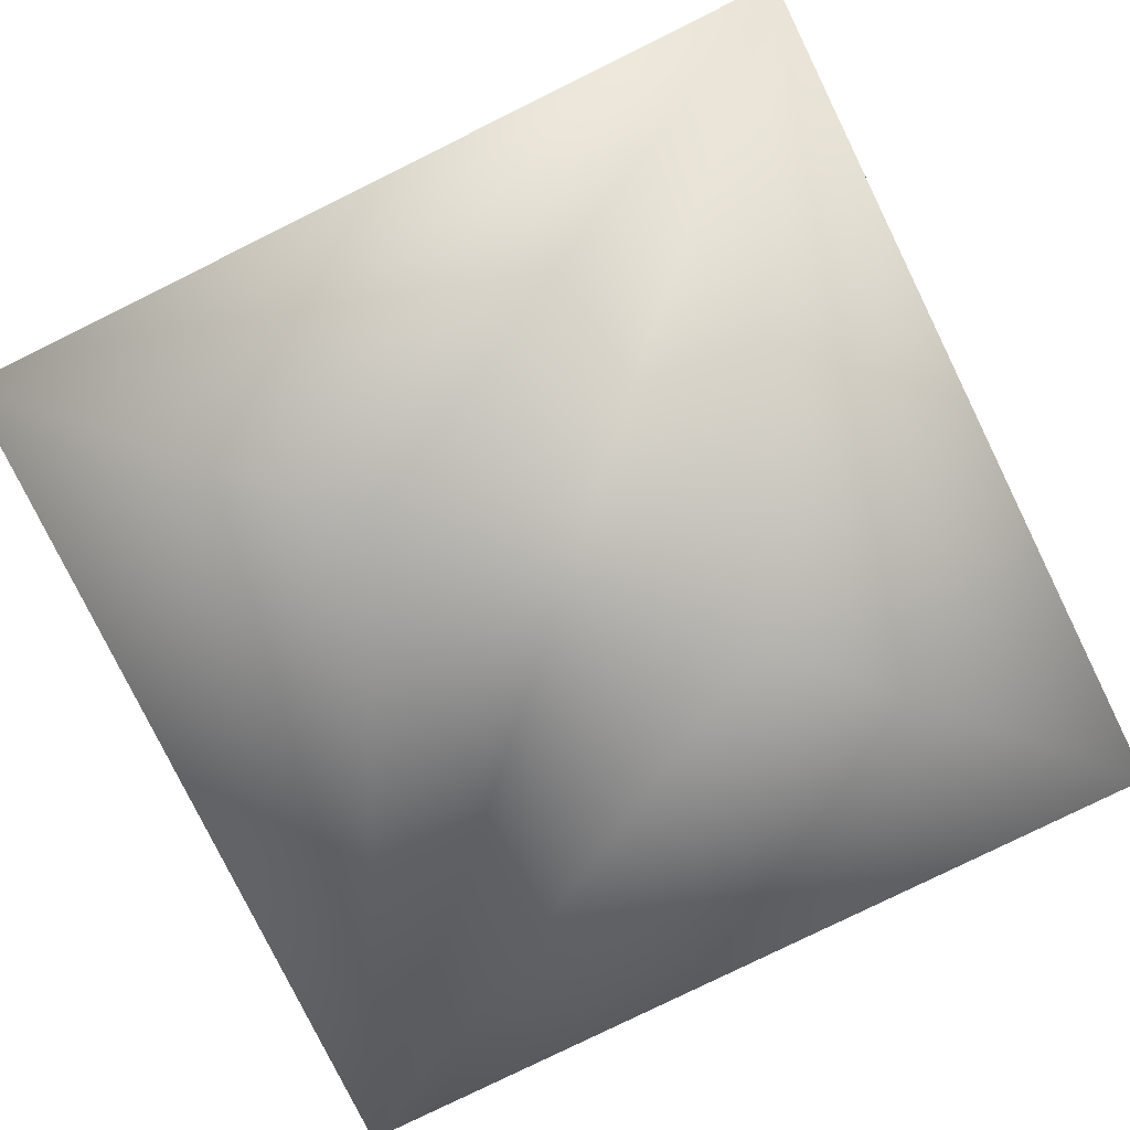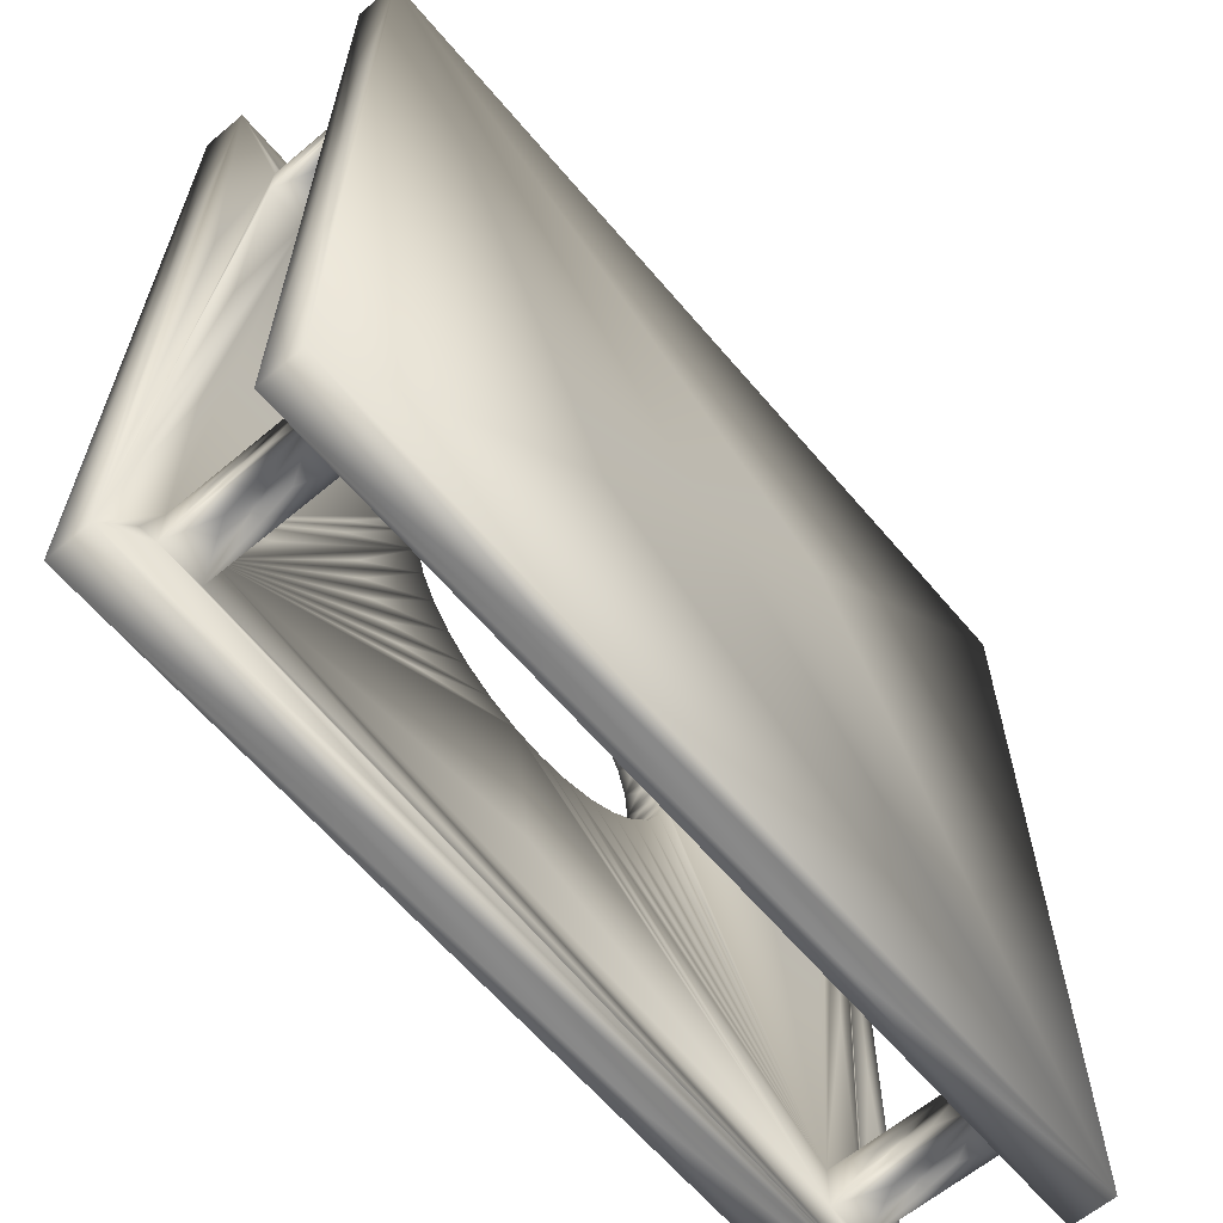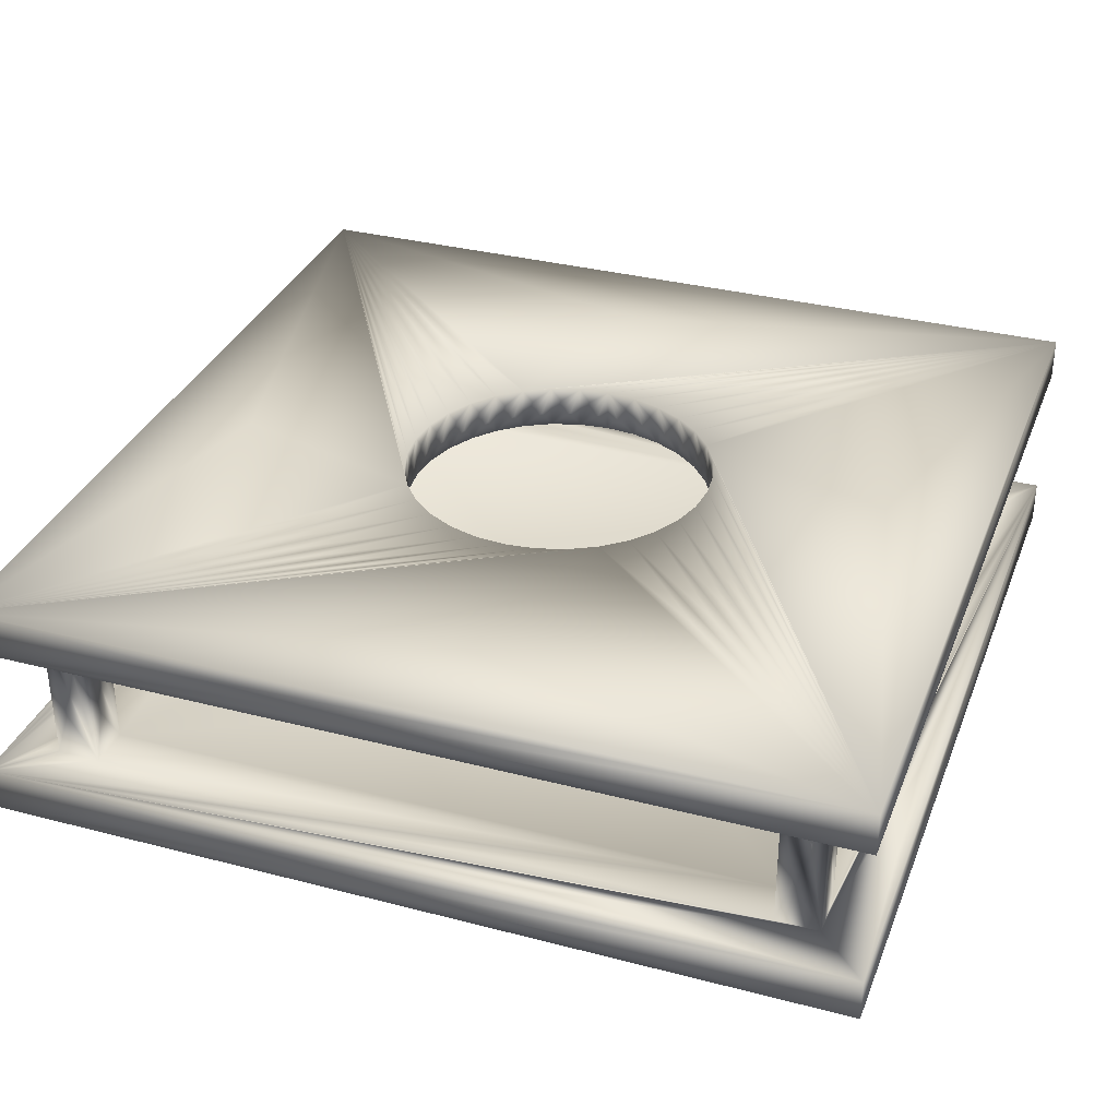
<metadata>
{"format":"obj","ext":"obj","renderer":"f3d","projection":"perspective","resolution":1024,"background":"white","views":[{"elev":-79.9,"azim":116.2,"up":"+Y"},{"elev":-63.1,"azim":-49.8,"up":"+Z"},{"elev":33.5,"azim":19.6,"up":"+Y"}]}
</metadata>
<code>
v  -3 1 3
v  3 1 3
v  1 1.1 3
v  3 1.3 3
v  -3 1.3 3
v  -1 1.2 3
v  3 1 -3
v  3 1.1 -1
v  3 1.3 -3
v  3 1.2 1
v  -3 1 -3
v  -1 1.1 -3
v  -3 1.3 -3
v  1 1.2 -3
v  -3 1.1 1
v  -3 1.2 -1
v  -1.21 1.3 1.691
v  -0.4165 1.3 1.006
v  -1.34 1.3 1.637
v  -0.6047 1.3 0.9049
v  -1.458 1.3 1.558
v  -0.7696 1.3 0.7696
v  -1.558 1.3 1.458
v  -0.2123 1.3 1.067
v  0 1.3 1.088
v  -1.071 1.3 1.719
v  0.2123 1.3 1.067
v  -0.9292 1.3 1.719
v  0.4165 1.3 1.006
v  -0.7904 1.3 1.691
v  0.6047 1.3 0.9049
v  -0.6596 1.3 1.637
v  0.2016 1.3 2.302
v  0.7696 1.3 0.7696
v  1.458 1.3 1.558
v  0.9049 1.3 0.6047
v  1.558 1.3 1.458
v  1.006 1.3 0.4165
v  1.637 1.3 1.34
v  1.067 1.3 0.2123
v  1.691 1.3 1.21
v  1.088 1.3 -0
v  1.719 1.3 1.071
v  1.067 1.3 -0.2123
v  1.719 1.3 0.9292
v  1.006 1.3 -0.4165
v  1.691 1.3 0.7904
v  0.9049 1.3 -0.6047
v  1.637 1.3 0.6596
v  2.302 1.3 -0.2016
v  0.7696 1.3 -0.7696
v  1.558 1.3 -1.458
v  0.6047 1.3 -0.9049
v  1.458 1.3 -1.558
v  0.4165 1.3 -1.006
v  1.34 1.3 -1.637
v  0.2123 1.3 -1.067
v  1.21 1.3 -1.691
v  0 1.3 -1.088
v  1.071 1.3 -1.719
v  -0.2123 1.3 -1.067
v  0.9292 1.3 -1.719
v  -0.4165 1.3 -1.006
v  0.7904 1.3 -1.691
v  -0.6047 1.3 -0.9049
v  0.6596 1.3 -1.637
v  -0.2016 1.3 -2.302
v  -0.7696 1.3 -0.7696
v  -1.458 1.3 -1.558
v  -0.9049 1.3 -0.6047
v  -1.558 1.3 -1.458
v  -1.006 1.3 -0.4165
v  -1.637 1.3 -1.34
v  -1.067 1.3 -0.2123
v  -1.691 1.3 -1.21
v  -1.088 1.3 0
v  -1.719 1.3 -1.071
v  -1.067 1.3 0.2123
v  -1.719 1.3 -0.9292
v  -1.006 1.3 0.4165
v  -1.691 1.3 -0.7904
v  -0.9049 1.3 0.6047
v  -1.637 1.3 -0.6596
v  -2.302 1.3 0.2016
v  -0.6596 1.2 0.8598
v  -0.6047 1 0.9049
v  -0.7696 1 0.7696
v  -0.7146 1.1 0.8147
v  -0.4792 1.2 0.972
v  -0.4165 1 1.006
v  -0.5419 1.1 0.9385
v  -0.2804 1.2 1.047
v  -0.2123 1 1.067
v  -0.3484 1.1 1.026
v  -0.0708 1.2 1.081
v  0 1 1.088
v  -0.1416 1.1 1.074
v  0.0708 1.2 1.081
v  0.2123 1 1.067
v  0.1416 1.1 1.074
v  0.2804 1.2 1.047
v  0.4165 1 1.006
v  0.3484 1.1 1.026
v  0.4792 1.2 0.972
v  0.6047 1 0.9049
v  0.5419 1.1 0.9385
v  0.6596 1.2 0.8598
v  0.7696 1 0.7696
v  0.7146 1.1 0.8147
v  0.8147 1.2 0.7146
v  0.9049 1 0.6047
v  0.8598 1.1 0.6596
v  0.9385 1.2 0.5419
v  1.006 1 0.4165
v  0.972 1.1 0.4792
v  1.026 1.2 0.3484
v  1.067 1 0.2123
v  1.047 1.1 0.2804
v  1.074 1.2 0.1416
v  1.088 1 -0
v  1.081 1.1 0.0708
v  1.081 1.2 -0.0708
v  1.067 1 -0.2123
v  1.074 1.1 -0.1416
v  1.047 1.2 -0.2804
v  1.006 1 -0.4165
v  1.026 1.1 -0.3484
v  0.972 1.2 -0.4792
v  0.9049 1 -0.6047
v  0.9385 1.1 -0.5419
v  0.8598 1.2 -0.6596
v  0.7696 1 -0.7696
v  0.8147 1.1 -0.7146
v  0.7146 1.2 -0.8147
v  0.6047 1 -0.9049
v  0.6596 1.1 -0.8598
v  0.5419 1.2 -0.9385
v  0.4165 1 -1.006
v  0.4792 1.1 -0.972
v  0.3484 1.2 -1.026
v  0.2123 1 -1.067
v  0.2804 1.1 -1.047
v  0.1416 1.2 -1.074
v  0 1 -1.088
v  0.0708 1.1 -1.081
v  -0.1416 1.2 -1.074
v  -0.2123 1 -1.067
v  -0.0708 1.1 -1.081
v  -0.3484 1.2 -1.026
v  -0.4165 1 -1.006
v  -0.2804 1.1 -1.047
v  -0.5419 1.2 -0.9385
v  -0.6047 1 -0.9049
v  -0.4792 1.1 -0.972
v  -0.7146 1.2 -0.8147
v  -0.7696 1 -0.7696
v  -0.6596 1.1 -0.8598
v  -0.8598 1.2 -0.6596
v  -0.9049 1 -0.6047
v  -0.8147 1.1 -0.7146
v  -0.972 1.2 -0.4792
v  -1.006 1 -0.4165
v  -0.9385 1.1 -0.5419
v  -1.047 1.2 -0.2804
v  -1.067 1 -0.2123
v  -1.026 1.1 -0.3484
v  -1.081 1.2 -0.0708
v  -1.088 1 0
v  -1.074 1.1 -0.1416
v  -1.074 1.2 0.1416
v  -1.067 1 0.2123
v  -1.081 1.1 0.0708
v  -1.026 1.2 0.3484
v  -1.006 1 0.4165
v  -1.047 1.1 0.2804
v  -0.9385 1.2 0.5419
v  -0.9049 1 0.6047
v  -0.972 1.1 0.4792
v  -0.8598 1.1 0.6596
v  -0.8147 1.2 0.7146
v  -3 -0.2956 3
v  -3 -0.2956 -3
v  -1 -0.2956 -1
v  3 -0.2956 -3
v  3 -0.2956 3
v  1 -0.2956 1
v  1 -0.1956 3
v  3 0.0044 3
v  -3 0.0044 3
v  -1 -0.0956 3
v  3 0.0044 -3
v  3 -0.0956 1
v  3 -0.1956 -1
v  -3 0.0044 -3
v  1 -0.0956 -3
v  -1 -0.1956 -3
v  -3 -0.0956 -1
v  -3 -0.1956 1
v  -2.35 0.0044 -2.65
v  -2.35 1 -2.65
v  -2.35 0.6681 -2.55
v  -2.35 1 -2.35
v  -2.35 0.0044 -2.35
v  -2.35 0.3362 -2.45
v  -2.45 0.6681 -2.35
v  -2.65 1 -2.35
v  -2.65 0.0044 -2.35
v  -2.55 0.3362 -2.35
v  -2.65 0.6681 -2.45
v  -2.65 1 -2.65
v  -2.65 0.0044 -2.65
v  -2.65 0.3362 -2.55
v  -2.55 0.6681 -2.65
v  -2.45 0.3362 -2.65
v  2.35 0.0044 -2.35
v  2.65 0.0044 -2.35
v  2.55 0.3362 -2.35
v  2.65 1 -2.35
v  2.35 1 -2.35
v  2.45 0.6681 -2.35
v  2.35 1 -2.65
v  2.35 0.0044 -2.65
v  2.35 0.3362 -2.55
v  2.35 0.6681 -2.45
v  2.65 1 -2.65
v  2.65 0.0044 -2.65
v  2.55 0.3362 -2.65
v  2.45 0.6681 -2.65
v  2.65 0.3362 -2.45
v  2.65 0.6681 -2.55
v  -2.35 1 2.35
v  -2.35 0.0044 2.35
v  -2.45 0.3362 2.35
v  -2.65 0.0044 2.35
v  -2.65 1 2.35
v  -2.55 0.6681 2.35
v  -2.35 1 2.65
v  -2.35 0.0044 2.65
v  -2.35 0.3362 2.55
v  -2.35 0.6681 2.45
v  -2.65 1 2.65
v  -2.65 0.0044 2.65
v  -2.55 0.3362 2.65
v  -2.45 0.6681 2.65
v  -2.65 0.3362 2.45
v  -2.65 0.6681 2.55
v  2.35 0.0044 2.65
v  2.35 1 2.65
v  2.35 0.6681 2.55
v  2.35 1 2.35
v  2.35 0.0044 2.35
v  2.35 0.3362 2.45
v  2.45 0.6681 2.35
v  2.65 1 2.35
v  2.65 0.0044 2.35
v  2.55 0.3362 2.35
v  2.65 0.6681 2.45
v  2.65 1 2.65
v  2.65 0.0044 2.65
v  2.65 0.3362 2.55
v  2.55 0.6681 2.65
v  2.45 0.3362 2.65
v  -2.667 1 2.767
v  -1 1 2.667
v  0.5667 1 2.667
v  0.6667 1 2.767
v  -0.0708 1 2.022
v  0.7126 1 1.502
v  0.8541 1 1.502
v  0.9929 1 1.474
v  1.124 1 1.42
v  1.241 1 1.341
v  1.341 1 1.241
v  1.42 1 1.124
v  1.474 1 0.9929
v  2.022 1 1.637
v  1.602 1 0.8541
v  1.602 1 0.7126
v  2.667 1 1
v  2.022 1 -0.0708
v  1.474 1 -0.9929
v  1.42 1 -1.124
v  1.341 1 -1.241
v  1.241 1 -1.341
v  1.124 1 -1.42
v  0.9929 1 -1.474
v  1.637 1 -2.022
v  0.8541 1 -1.602
v  0.7126 1 -1.602
v  1 1 -2.667
v  -0.0708 1 -2.022
v  -0.9929 1 -1.474
v  -1.124 1 -1.42
v  -1.241 1 -1.341
v  -1.341 1 -1.241
v  -1.42 1 -1.124
v  -1.474 1 -0.9929
v  -2.022 1 -1.637
v  -1.602 1 -0.8541
v  -1.602 1 -0.7126
v  -0.9929 1 1.574
v  -1.706 1 2.002
v  -1.124 1 1.42
v  -1.241 1 1.341
v  -1.341 1 1.241
v  -1.42 1 1.124
v  -1.474 1 0.9929
v  -2.022 1 0.0708
v  -2.883 1 0.8833
v  -2.767 1 0.6667
v  -2.667 1 0.5667
v  -2.667 1 -1
v  -2.767 1 -2.667
v  -0.8833 1 -2.883
v  -0.6667 1 -2.767
v  -0.5667 1 -2.667
v  2.667 1 -2.767
v  2.883 1 -0.8833
v  2.767 1 -0.6667
v  2.667 1 -0.5667
v  2.767 1 2.667
v  0.8833 1 2.883
v  -2.45 0.0044 0.7833
v  2.667 0.0044 -1
v  2.45 0.0044 -0.7833
v  -0.7833 0.0044 2.45
v  0.7833 0.0044 0.7833
v  -0.7833 0.0044 -0.7833
v  -0.7833 0.0044 -2.45
v  -1 0.0044 2.667
v  0.5667 0.0044 2.667
v  0.6667 0.0044 2.767
v  0.8833 0.0044 2.883
v  2.883 0.0044 0.8833
v  2.767 0.0044 0.6667
v  2.667 0.0044 0.5667
v  2.767 0.0044 -2.667
v  0.8833 0.0044 -2.883
v  0.6667 0.0044 -2.767
v  0.5667 0.0044 -2.667
v  -1 0.0044 -2.667
v  -2.667 0.0044 -2.767
v  -2.883 0.0044 -0.8833
v  -2.767 0.0044 -0.6667
v  -2.667 0.0044 -0.5667
v  -2.667 0.0044 1
v  -2.667 0.0044 2.767
v  -2.767 0.0044 2.667
o Peg_Holder
g Peg_Holder
f 1 2 3
f 4 5 6
f 2 7 8
f 9 4 10
f 7 11 12
f 13 9 14
f 11 1 15
f 5 13 16
f 5 17 18 19
f 5 19 20 21
f 5 21 22 23
f 24 18 17
f 25 24 26
f 27 25 28
f 29 27 30
f 31 29 32
f 31 32 5 33
f 34 31 35
f 36 34 37
f 38 36 39
f 40 38 41
f 42 40 43
f 44 42 45
f 46 44 47
f 48 46 49
f 48 49 4 50
f 51 48 52
f 53 51 54
f 55 53 56
f 57 55 58
f 59 57 60
f 61 59 62
f 63 61 64
f 65 63 66
f 65 66 9 67
f 68 65 69
f 70 68 71
f 72 70 73
f 74 72 75
f 76 74 77
f 78 76 79
f 80 78 81
f 82 80 83
f 5 23 82 84
f 22 20 85
f 86 87 88
f 20 18 89
f 90 86 91
f 18 24 92
f 93 90 94
f 24 25 95
f 96 93 97
f 96 25 98
f 27 99 100
f 99 27 101
f 29 102 103
f 102 29 104
f 31 105 106
f 105 31 107
f 34 108 109
f 108 34 110
f 36 111 112
f 111 36 113
f 38 114 115
f 114 38 116
f 40 117 118
f 117 40 119
f 42 120 121
f 120 42 122
f 44 123 124
f 123 44 125
f 46 126 127
f 126 46 128
f 48 129 130
f 129 48 131
f 51 132 133
f 132 51 134
f 53 135 136
f 135 53 137
f 55 138 139
f 138 55 140
f 57 141 142
f 141 57 143
f 59 144 145
f 59 61 146
f 147 144 148
f 61 63 149
f 150 147 151
f 63 65 152
f 153 150 154
f 65 68 155
f 156 153 157
f 68 70 158
f 159 156 160
f 70 72 161
f 162 159 163
f 72 74 164
f 165 162 166
f 74 76 167
f 168 165 169
f 76 78 170
f 171 168 172
f 78 80 173
f 174 171 175
f 80 82 176
f 177 174 178
f 87 177 179
f 82 22 180
f 181 182 183
f 184 185 186
f 181 185 187
f 188 189 190
f 191 188 192
f 185 184 193
f 194 191 195
f 184 182 196
f 189 194 197
f 182 181 198
f 199 200 201
f 202 203 204
f 203 202 205
f 206 207 208
f 207 206 209
f 210 211 212
f 211 210 213
f 200 199 214
f 215 216 217
f 218 219 220
f 221 222 223
f 215 219 224
f 225 226 227
f 222 221 228
f 218 216 229
f 226 225 230
f 231 232 233
f 234 235 236
f 237 238 239
f 232 231 240
f 241 242 243
f 238 237 244
f 235 234 245
f 242 241 246
f 247 248 249
f 250 251 252
f 251 250 253
f 254 255 256
f 255 254 257
f 258 259 260
f 259 258 261
f 248 247 262
f 1 263 237 264
f 1 264 250 265
f 1 265 248 266
f 250 267 93 268
f 250 268 96 269
f 250 269 99 270
f 250 270 102 271
f 250 271 105 272
f 250 272 108 273
f 250 273 111 274
f 250 274 114 275
f 254 250 276
f 254 276 117 277
f 254 277 120 278
f 219 279 254 280
f 219 280 123 281
f 219 281 126 282
f 219 282 129 283
f 219 283 132 284
f 219 284 135 285
f 219 285 138 286
f 221 219 287
f 221 287 141 288
f 221 288 144 289
f 202 290 221 291
f 202 291 147 292
f 202 292 150 293
f 202 293 153 294
f 202 294 156 295
f 202 295 159 296
f 202 296 162 297
f 206 202 298
f 206 298 165 299
f 206 299 168 300
f 90 93 301
f 90 301 237 302
f 86 90 303
f 87 86 304
f 177 87 305
f 174 177 306
f 171 174 307
f 206 300 171 308
f 241 237 263
f 241 263 1 309
f 235 241 310
f 231 235 311
f 206 308 231 312
f 210 206 313
f 210 313 11 314
f 200 210 315
f 202 200 316
f 225 221 317
f 225 317 7 318
f 218 225 319
f 219 218 320
f 258 254 321
f 1 266 258 322
f 234 232 323
f 251 324 216 325
f 232 326 251 327
f 203 323 232 328
f 199 203 329
f 251 326 238 330
f 247 251 331
f 259 247 332
f 259 332 189 333
f 259 333 188 334
f 255 259 335
f 251 255 336
f 226 216 337
f 226 337 191 338
f 222 226 339
f 215 222 340
f 199 329 215 341
f 211 199 342
f 211 342 194 343
f 207 211 344
f 203 207 345
f 234 323 203 346
f 189 330 238 347
f 234 346 189 348
f 3 2 4
f 1 3 4 6
f 6 5 1
f 8 7 9
f 2 8 9 10
f 10 4 2
f 12 11 13
f 7 12 13 14
f 14 9 7
f 15 1 5
f 11 15 5 16
f 16 13 11
f 19 18 20
f 21 20 22
f 23 22 82
f 24 17 5 26
f 25 26 5 28
f 27 28 5 30
f 29 30 5 32
f 33 5 4
f 31 33 4 35
f 34 35 4 37
f 36 37 4 39
f 38 39 4 41
f 40 41 4 43
f 42 43 4 45
f 44 45 4 47
f 46 47 4 49
f 50 4 9
f 48 50 9 52
f 51 52 9 54
f 53 54 9 56
f 55 56 9 58
f 57 58 9 60
f 59 60 9 62
f 61 62 9 64
f 63 64 9 66
f 67 9 13
f 65 67 13 69
f 68 69 13 71
f 70 71 13 73
f 72 73 13 75
f 74 75 13 77
f 76 77 13 79
f 78 79 13 81
f 80 81 13 83
f 82 83 13 84
f 5 84 13
f 85 20 86
f 22 85 86 88
f 88 87 22
f 89 18 90
f 20 89 90 91
f 91 86 20
f 92 24 93
f 18 92 93 94
f 94 90 18
f 95 25 96
f 24 95 96 97
f 97 93 24
f 98 25 27
f 96 98 27 100
f 100 99 96
f 101 27 29
f 99 101 29 103
f 103 102 99
f 104 29 31
f 102 104 31 106
f 106 105 102
f 107 31 34
f 105 107 34 109
f 109 108 105
f 110 34 36
f 108 110 36 112
f 112 111 108
f 113 36 38
f 111 113 38 115
f 115 114 111
f 116 38 40
f 114 116 40 118
f 118 117 114
f 119 40 42
f 117 119 42 121
f 121 120 117
f 122 42 44
f 120 122 44 124
f 124 123 120
f 125 44 46
f 123 125 46 127
f 127 126 123
f 128 46 48
f 126 128 48 130
f 130 129 126
f 131 48 51
f 129 131 51 133
f 133 132 129
f 134 51 53
f 132 134 53 136
f 136 135 132
f 137 53 55
f 135 137 55 139
f 139 138 135
f 140 55 57
f 138 140 57 142
f 142 141 138
f 143 57 59
f 141 143 59 145
f 145 144 141
f 146 61 147
f 59 146 147 148
f 148 144 59
f 149 63 150
f 61 149 150 151
f 151 147 61
f 152 65 153
f 63 152 153 154
f 154 150 63
f 155 68 156
f 65 155 156 157
f 157 153 65
f 158 70 159
f 68 158 159 160
f 160 156 68
f 161 72 162
f 70 161 162 163
f 163 159 70
f 164 74 165
f 72 164 165 166
f 166 162 72
f 167 76 168
f 74 167 168 169
f 169 165 74
f 170 78 171
f 76 170 171 172
f 172 168 76
f 173 80 174
f 78 173 174 175
f 175 171 78
f 176 82 177
f 80 176 177 178
f 178 174 80
f 179 177 82
f 87 179 82 180
f 180 22 87
f 183 182 184
f 181 183 184 186
f 186 185 181
f 187 185 188
f 181 187 188 190
f 190 189 181
f 192 188 185
f 191 192 185 193
f 193 184 191
f 195 191 184
f 194 195 184 196
f 196 182 194
f 197 194 182
f 189 197 182 198
f 198 181 189
f 201 200 202
f 199 201 202 204
f 204 203 199
f 205 202 206
f 203 205 206 208
f 208 207 203
f 209 206 210
f 207 209 210 212
f 212 211 207
f 213 210 200
f 211 213 200 214
f 214 199 211
f 217 216 218
f 215 217 218 220
f 220 219 215
f 223 222 215
f 221 223 215 224
f 224 219 221
f 227 226 222
f 225 227 222 228
f 228 221 225
f 229 216 226
f 218 229 226 230
f 230 225 218
f 233 232 234
f 231 233 234 236
f 236 235 231
f 239 238 232
f 237 239 232 240
f 240 231 237
f 243 242 238
f 241 243 238 244
f 244 237 241
f 245 234 242
f 235 245 242 246
f 246 241 235
f 249 248 250
f 247 249 250 252
f 252 251 247
f 253 250 254
f 251 253 254 256
f 256 255 251
f 257 254 258
f 255 257 258 260
f 260 259 255
f 261 258 248
f 259 261 248 262
f 262 247 259
f 264 237 267 250
f 265 250 248
f 266 248 258
f 268 93 96
f 269 96 99
f 270 99 102
f 271 102 105
f 272 105 108
f 273 108 111
f 274 111 114
f 275 114 117
f 250 275 117 276
f 277 117 120
f 278 120 123
f 254 278 123 280
f 281 123 126
f 282 126 129
f 283 129 132
f 284 132 135
f 285 135 138
f 286 138 141
f 219 286 141 287
f 288 141 144
f 289 144 147
f 221 289 147 291
f 292 147 150
f 293 150 153
f 294 153 156
f 295 156 159
f 296 159 162
f 297 162 165
f 202 297 165 298
f 299 165 168
f 300 168 171
f 93 267 237 301
f 302 237 231
f 90 302 231 303
f 86 303 231 304
f 87 304 231 305
f 177 305 231 306
f 174 306 231 307
f 171 307 231 308
f 309 1 11
f 241 309 11 310
f 235 310 11 311
f 231 311 11 312
f 206 312 11 313
f 314 11 7
f 210 314 7 315
f 200 315 7 316
f 202 316 7 290
f 221 290 7 317
f 318 7 2
f 225 318 2 319
f 218 319 2 320
f 219 320 2 279
f 254 279 2 321
f 258 321 2 322
f 1 322 2
f 325 216 215
f 251 325 215 327
f 232 327 215 328
f 203 328 215 329
f 326 232 238
f 251 330 189 331
f 247 331 189 332
f 333 189 188
f 334 188 191
f 259 334 191 335
f 255 335 191 336
f 251 336 191 324
f 216 324 191 337
f 338 191 194
f 226 338 194 339
f 222 339 194 340
f 215 340 194 341
f 199 341 194 342
f 343 194 189
f 211 343 189 344
f 207 344 189 345
f 203 345 189 346
f 347 238 242
f 189 347 242 348
f 234 348 242

</code>
